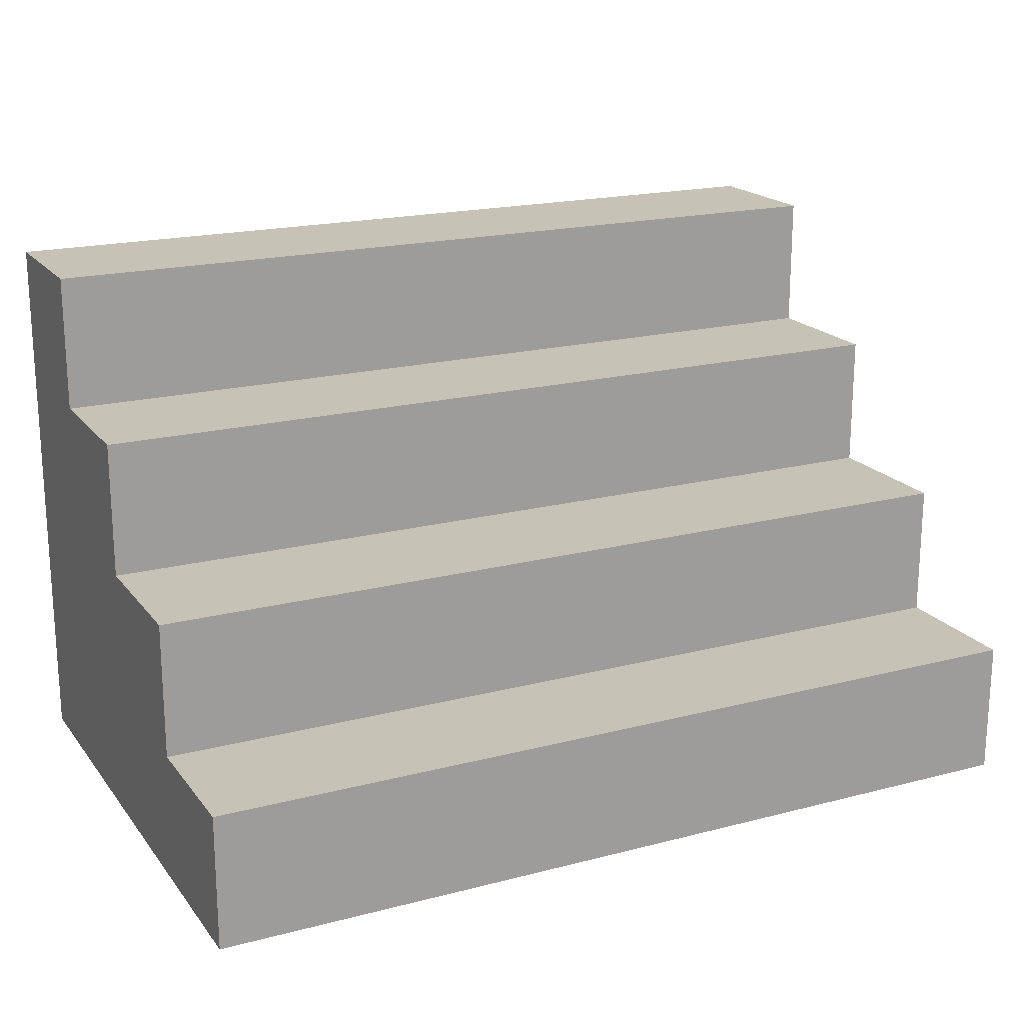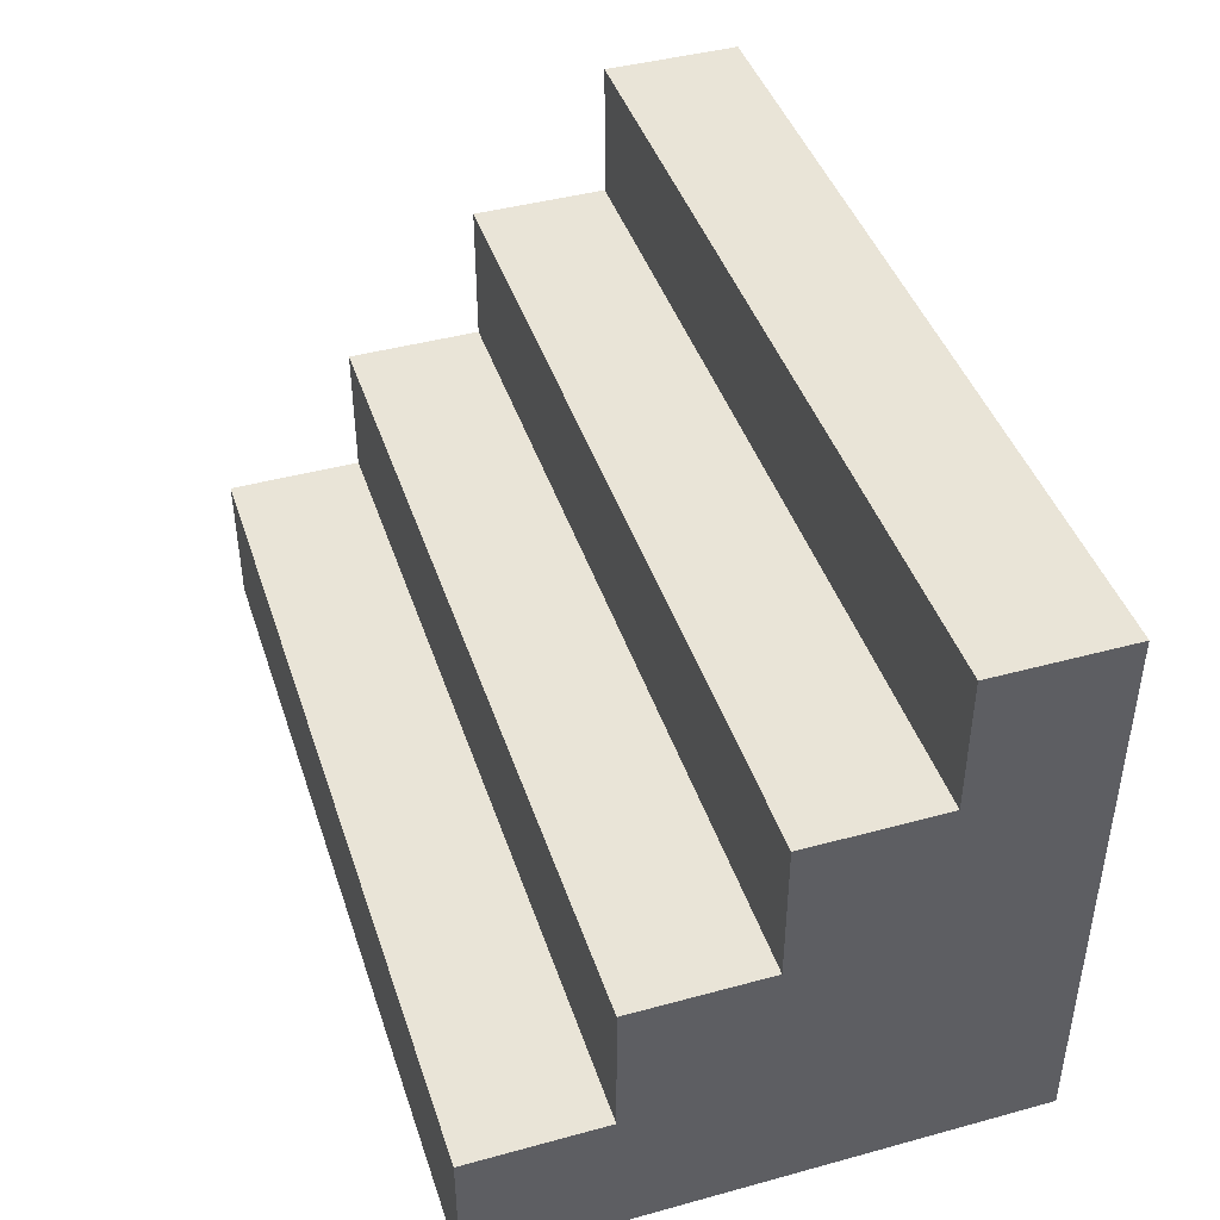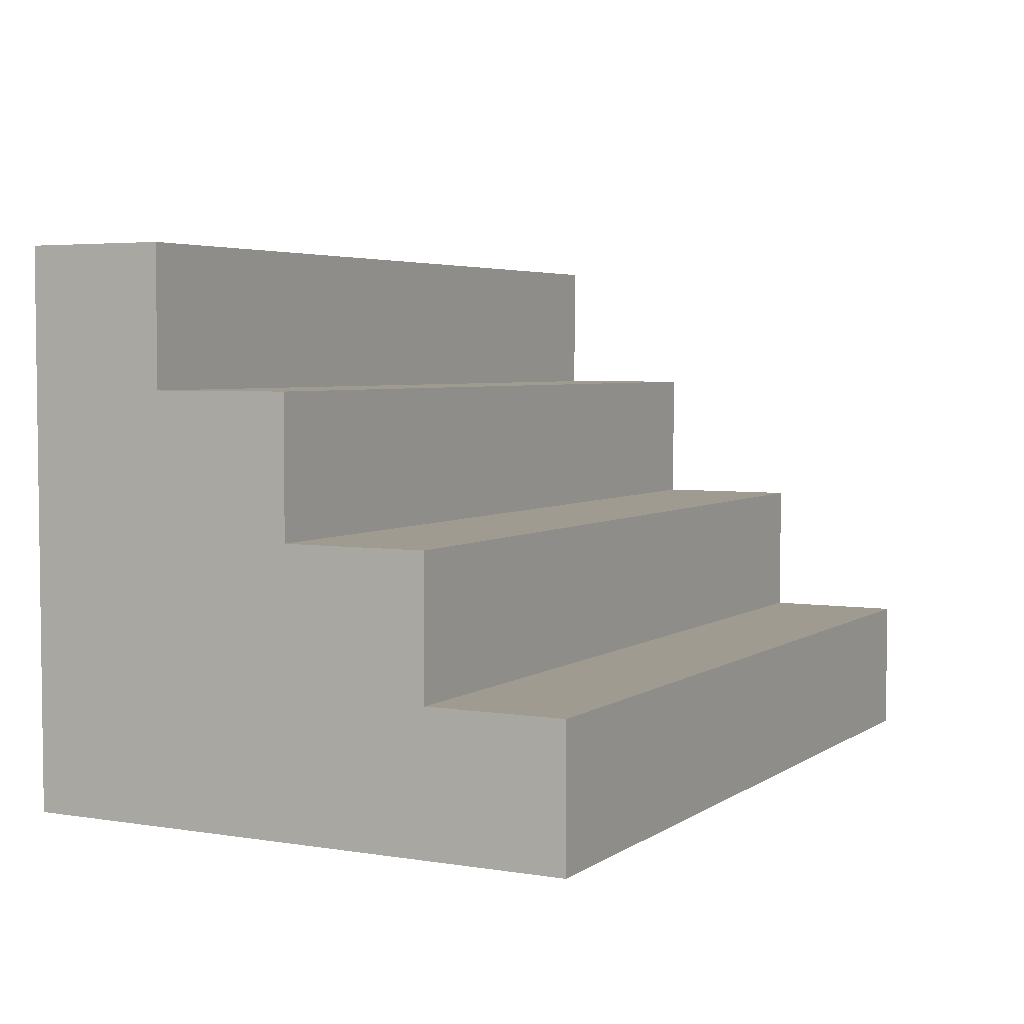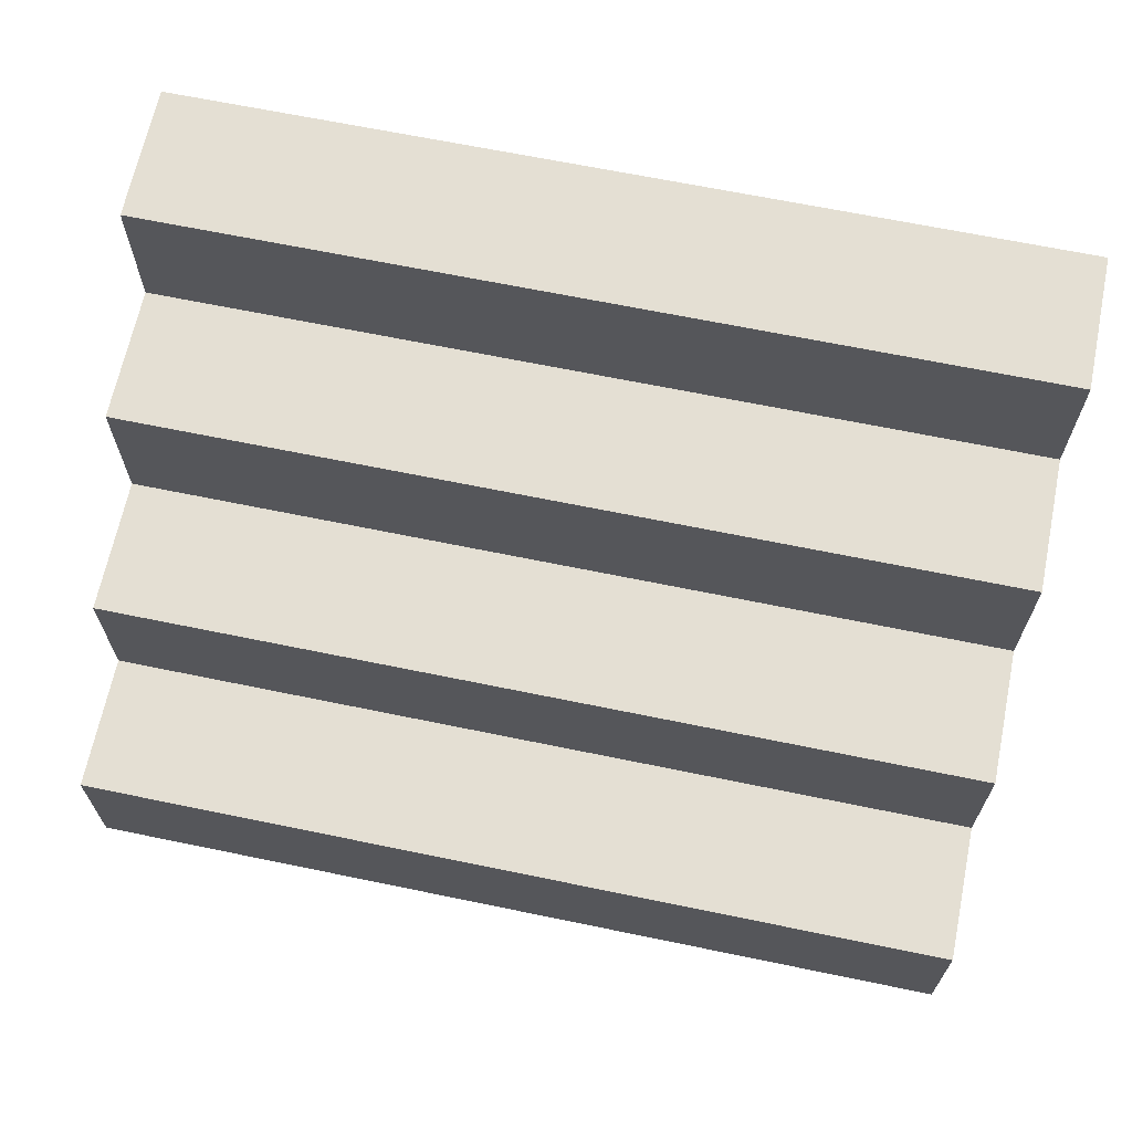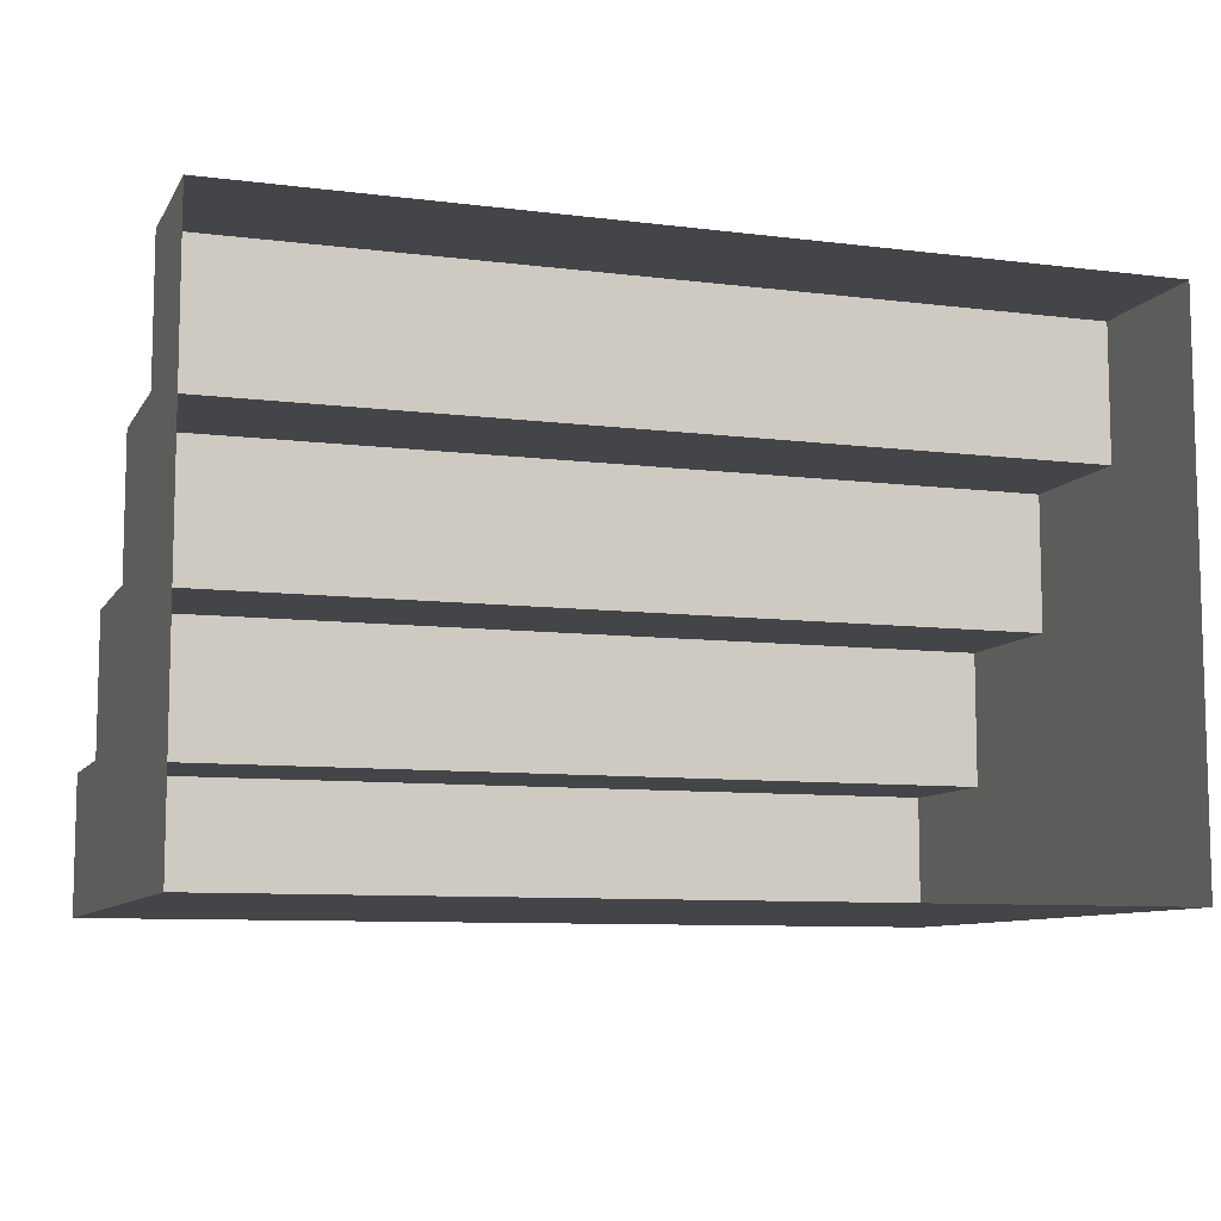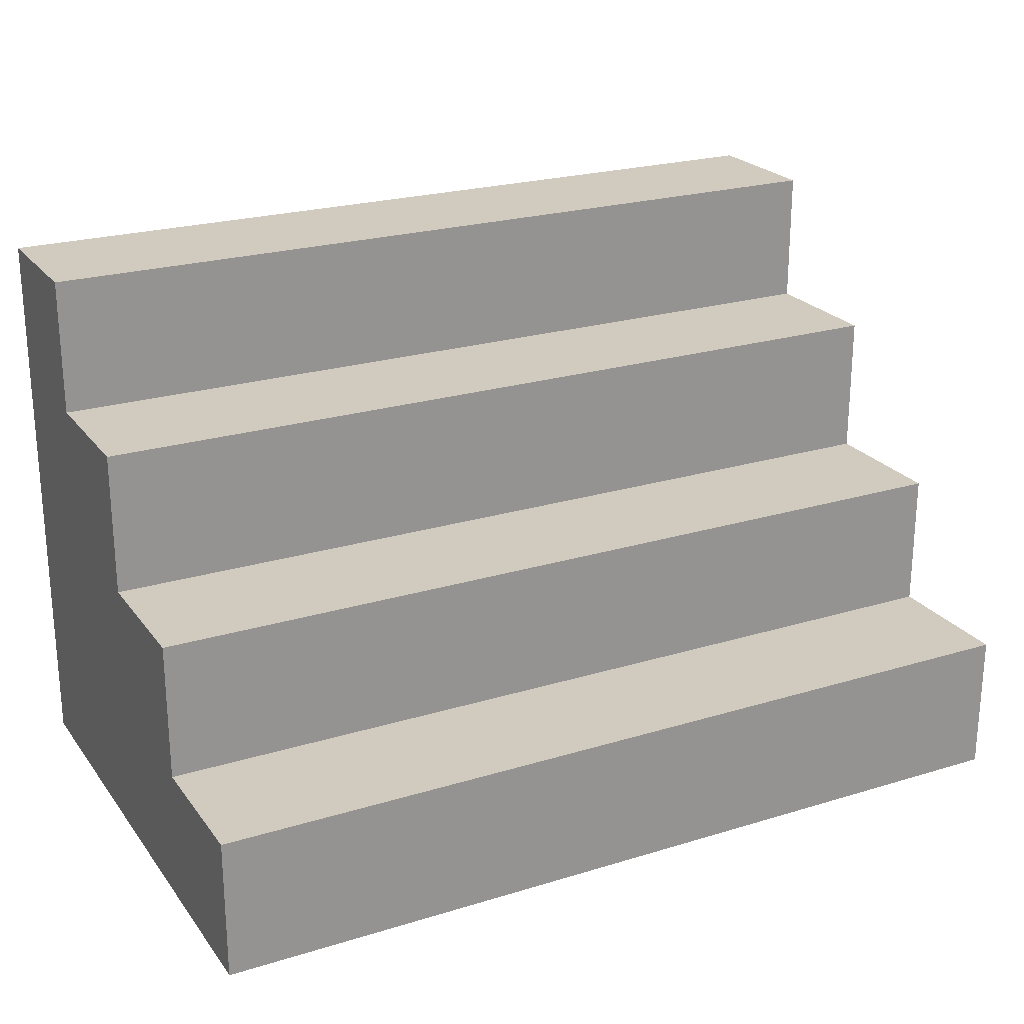
<metadata>
{"format":"obj","ext":"obj","renderer":"f3d","projection":"perspective","resolution":1024,"background":"white","views":[{"elev":19.2,"azim":153.9,"up":"+Z"},{"elev":43.1,"azim":72.1,"up":"+Y"},{"elev":4.2,"azim":117.7,"up":"+Z"},{"elev":66.4,"azim":11.7,"up":"+Y"},{"elev":-9.0,"azim":-18.6,"up":"+Z"},{"elev":23.3,"azim":-27.3,"up":"+Y"}]}
</metadata>
<code>
g default
v 86.72 116.6 66.26
v 89.5 116.6 66.26
v 86.72 117.1 66.26
v 89.5 117.1 66.26
v 86.72 117.1 64.53
v 86.72 116.6 64.53
v 89.5 116.6 64.53
v 89.5 117.1 64.53
v 86.72 117.1 65.39
v 86.72 116.6 65.39
v 89.5 116.6 65.39
v 89.5 117.1 65.39
v 86.72 117.1 64.96
v 86.72 116.6 64.96
v 89.5 116.6 64.96
v 89.5 117.1 64.96
v 86.72 117.1 65.82
v 86.72 116.6 65.82
v 89.5 116.6 65.82
v 89.5 117.1 65.82
v 89.5 117.5 64.53
v 86.72 117.5 64.53
v 89.5 117.5 65.39
v 86.72 117.5 65.39
v 89.5 117.5 64.96
v 86.72 117.5 64.96
v 89.5 117.5 65.82
v 86.72 117.5 65.82
v 89.5 118 64.53
v 86.72 118 64.53
v 89.5 118 65.39
v 86.72 118 65.39
v 89.5 118 64.96
v 86.72 118 64.96
v 89.5 118.4 64.53
v 86.72 118.4 64.53
v 89.5 118.4 64.96
v 86.72 118.4 64.96
g pCube154
f 1 2 4 3
f 3 4 20 17
f 2 19 20 4
f 18 1 3 17
f 14 10 9 13
f 12 11 15 16
f 32 31 33 34
f 6 14 13 5
f 16 15 7 8
f 38 37 35 36
f 10 18 17 9
f 20 19 11 12
f 28 27 23 24
f 12 16 25 23
f 13 9 24 26
f 16 8 21 25
f 5 13 26 22
f 17 20 27 28
f 20 12 23 27
f 9 17 28 24
f 24 23 31 32
f 23 25 33 31
f 26 24 32 34
f 25 21 29 33
f 22 26 34 30
f 34 33 37 38
f 33 29 35 37
f 30 34 38 36
f 36 35 29 30
f 30 29 21 22
f 22 21 8 5
f 5 8 7 6

</code>
